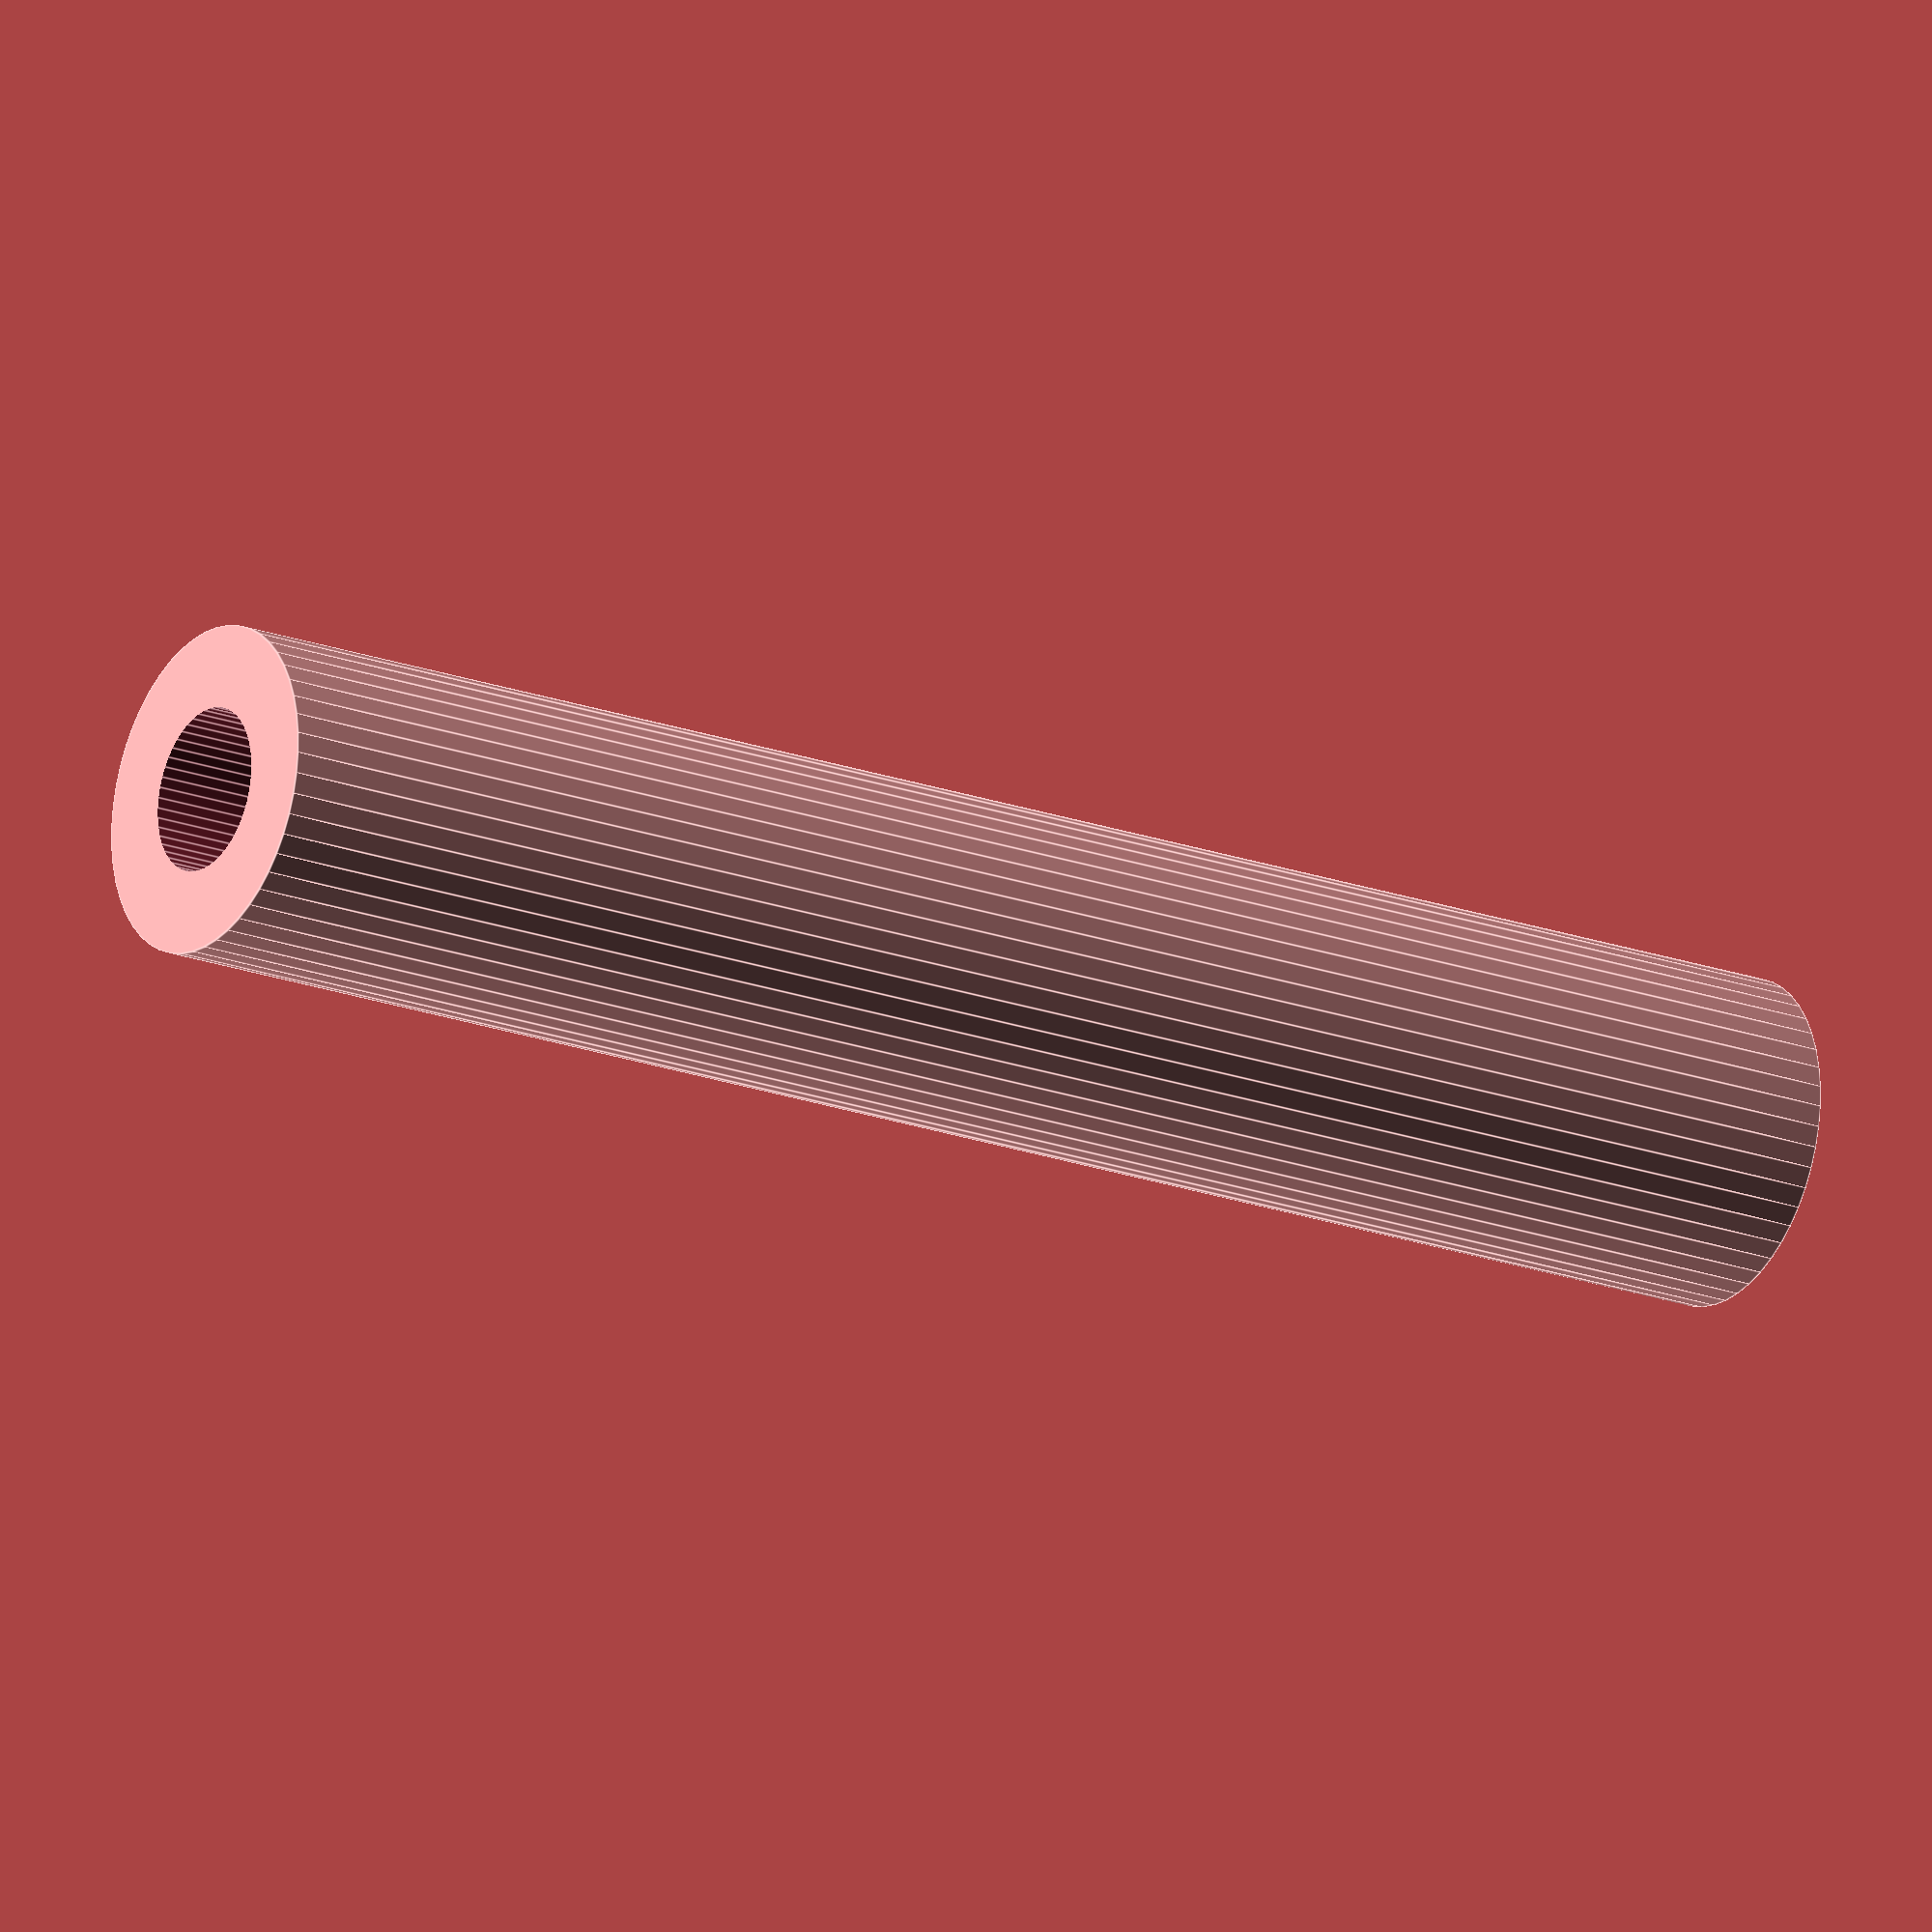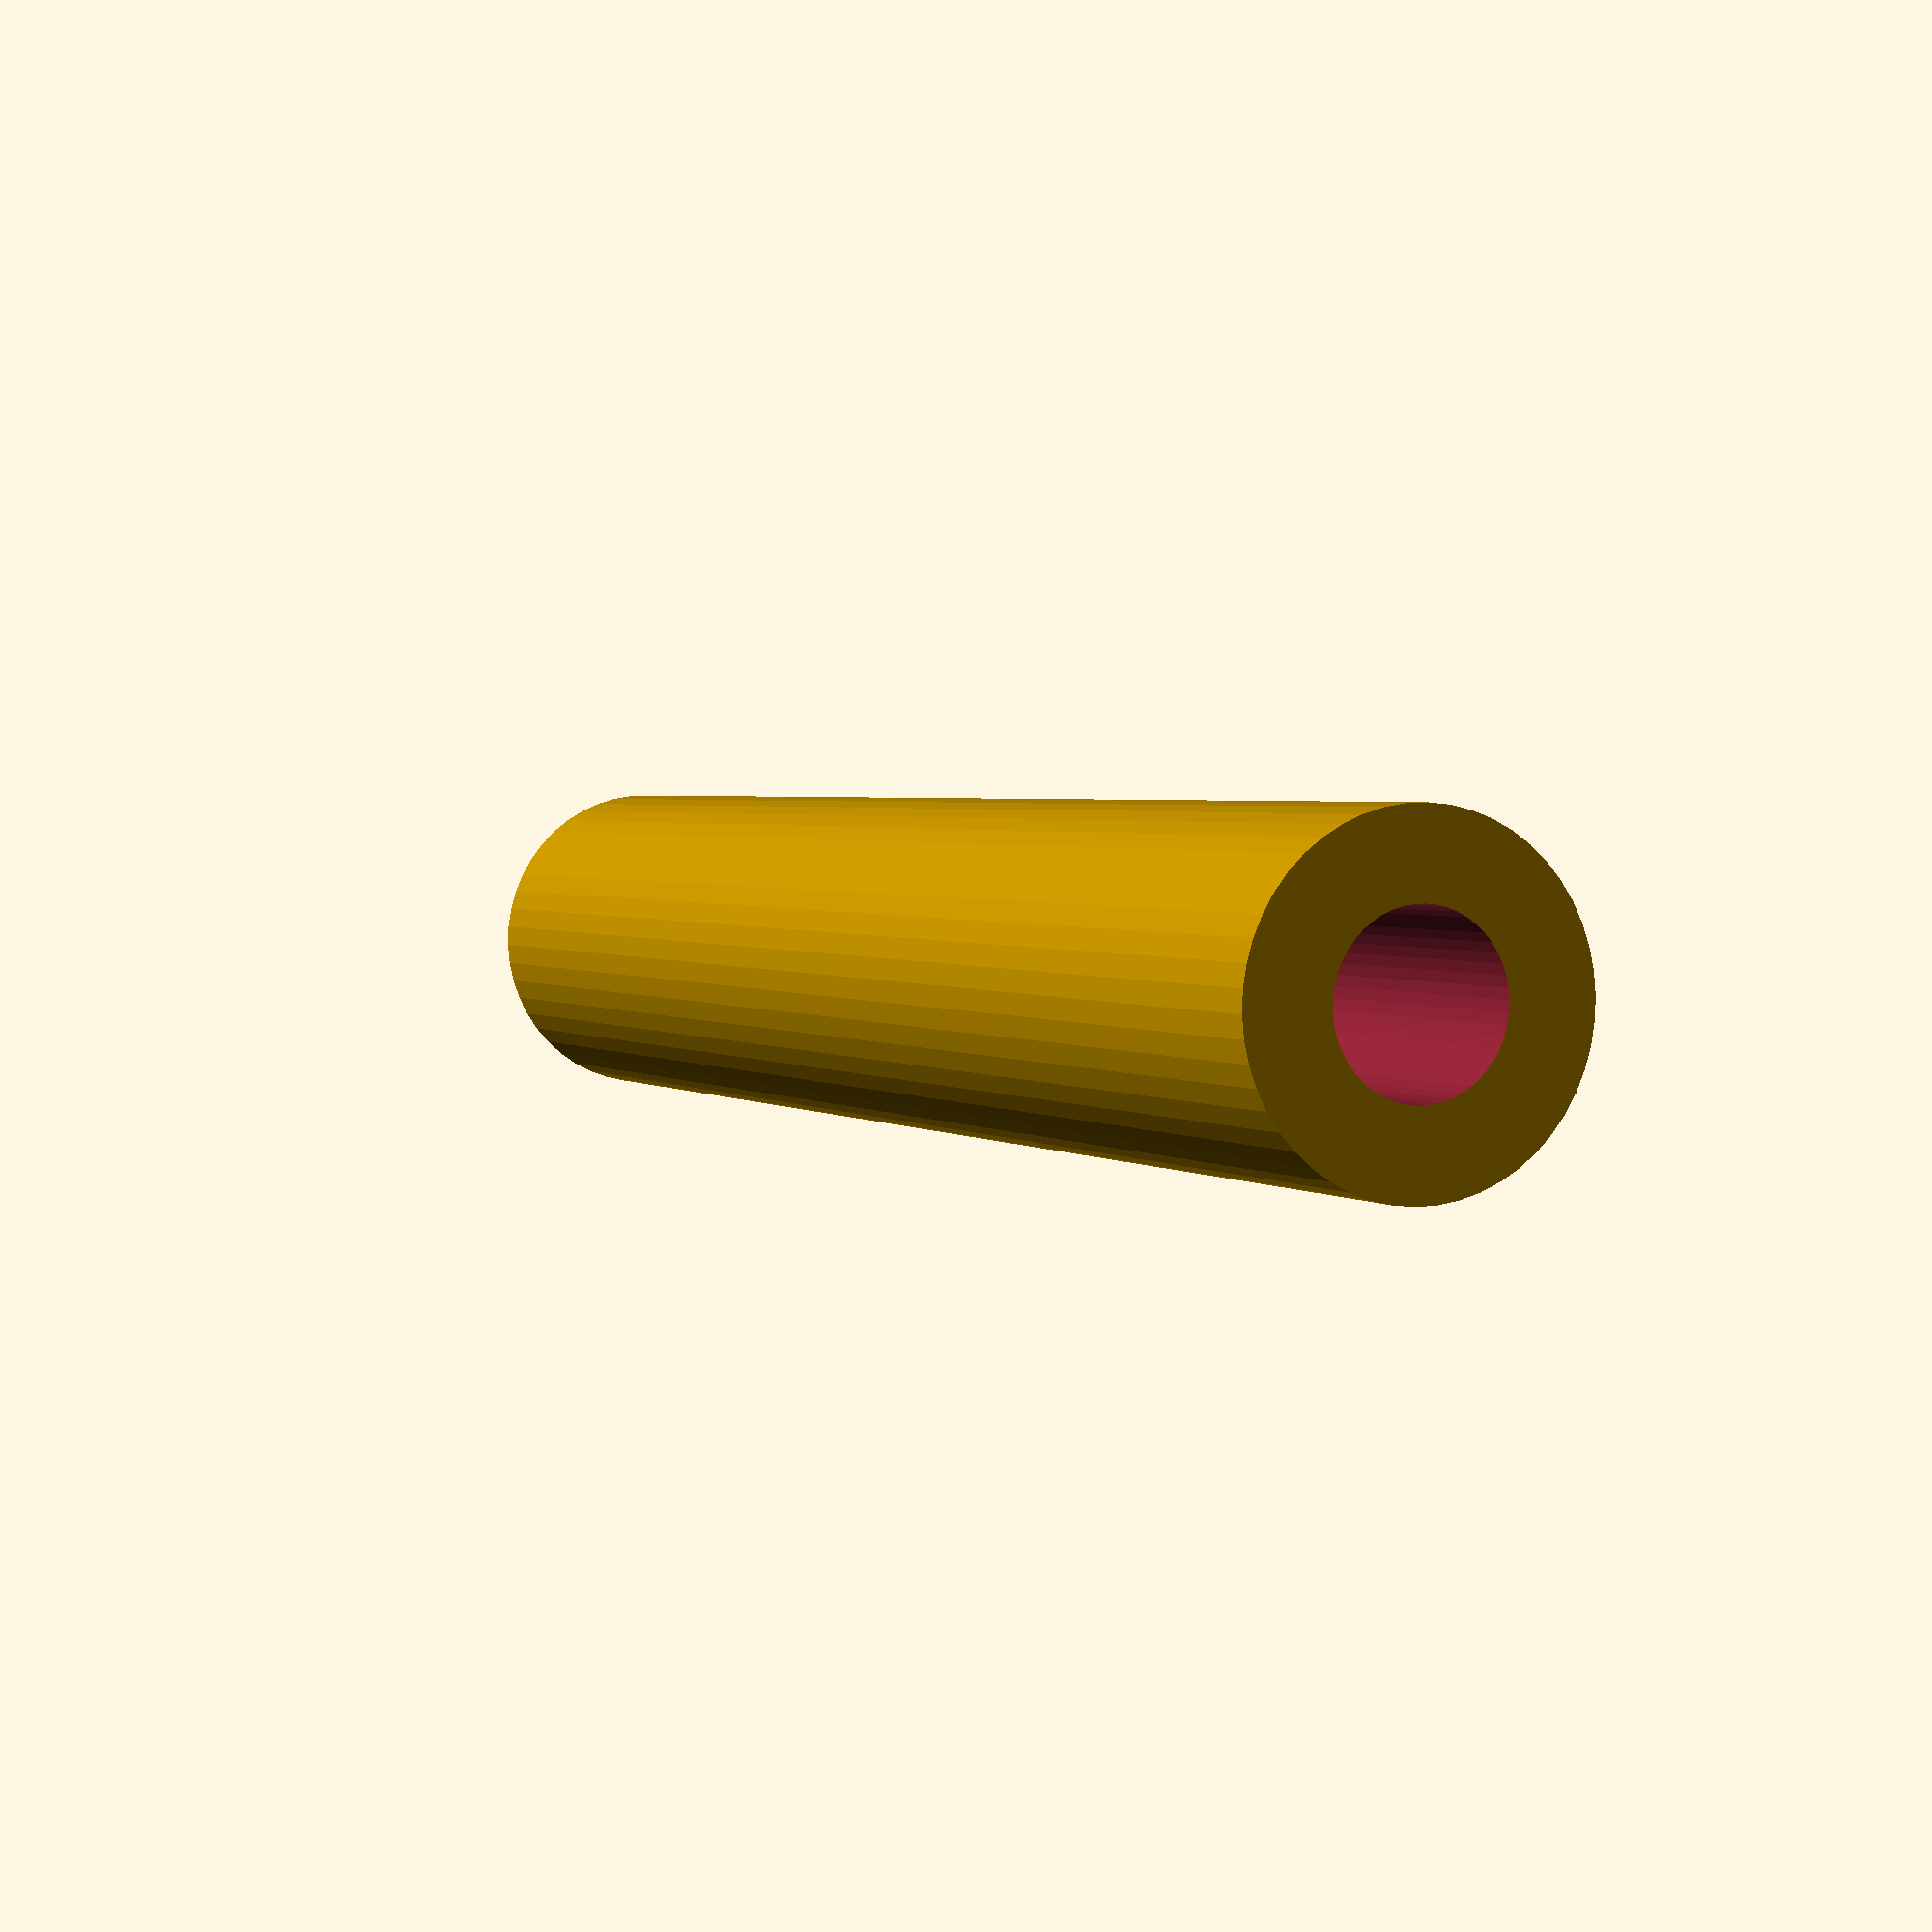
<openscad>
$fn = 50;


difference() {
	union() {
		translate(v = [0, 0, -46.5000000000]) {
			cylinder(h = 93, r = 8.5000000000);
		}
	}
	union() {
		translate(v = [0, 0, -100.0000000000]) {
			cylinder(h = 200, r = 4.2500000000);
		}
	}
}
</openscad>
<views>
elev=200.2 azim=263.2 roll=123.9 proj=o view=edges
elev=177.8 azim=236.0 roll=204.3 proj=p view=solid
</views>
